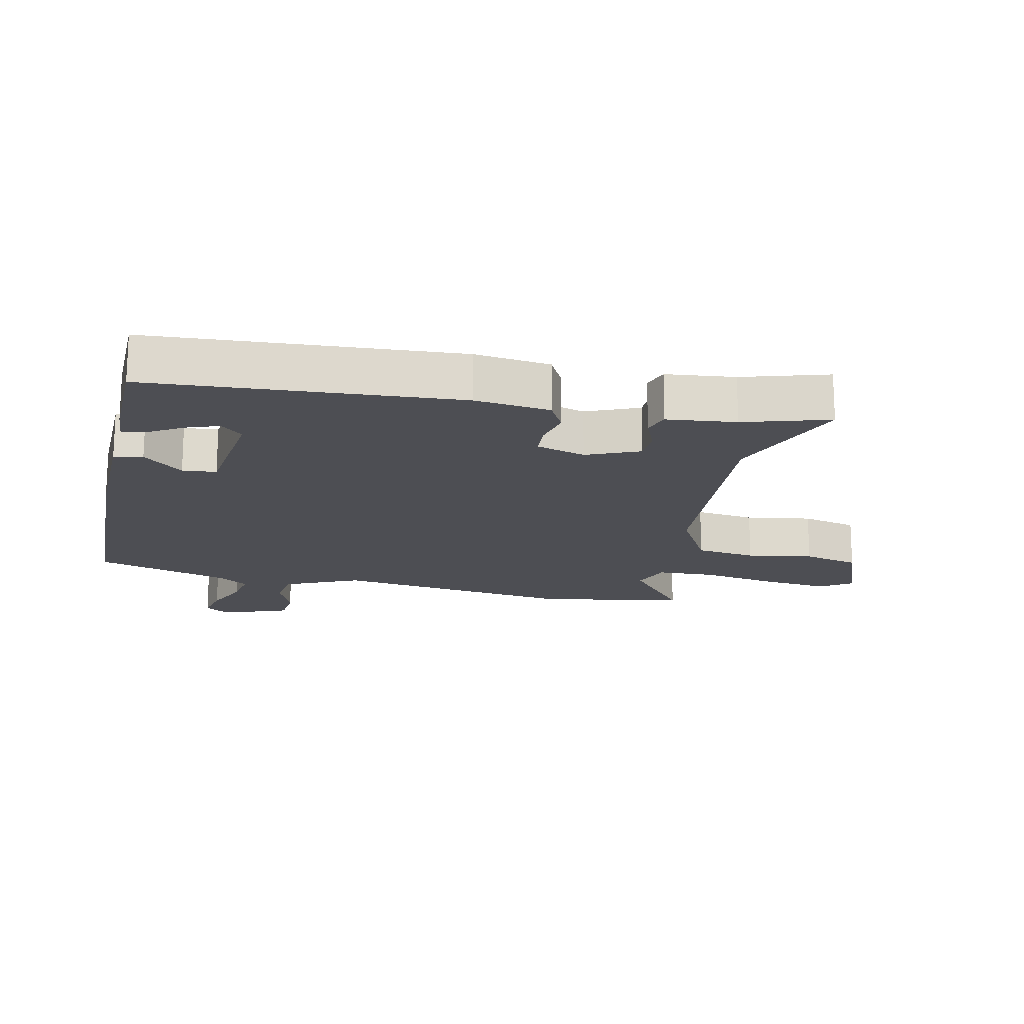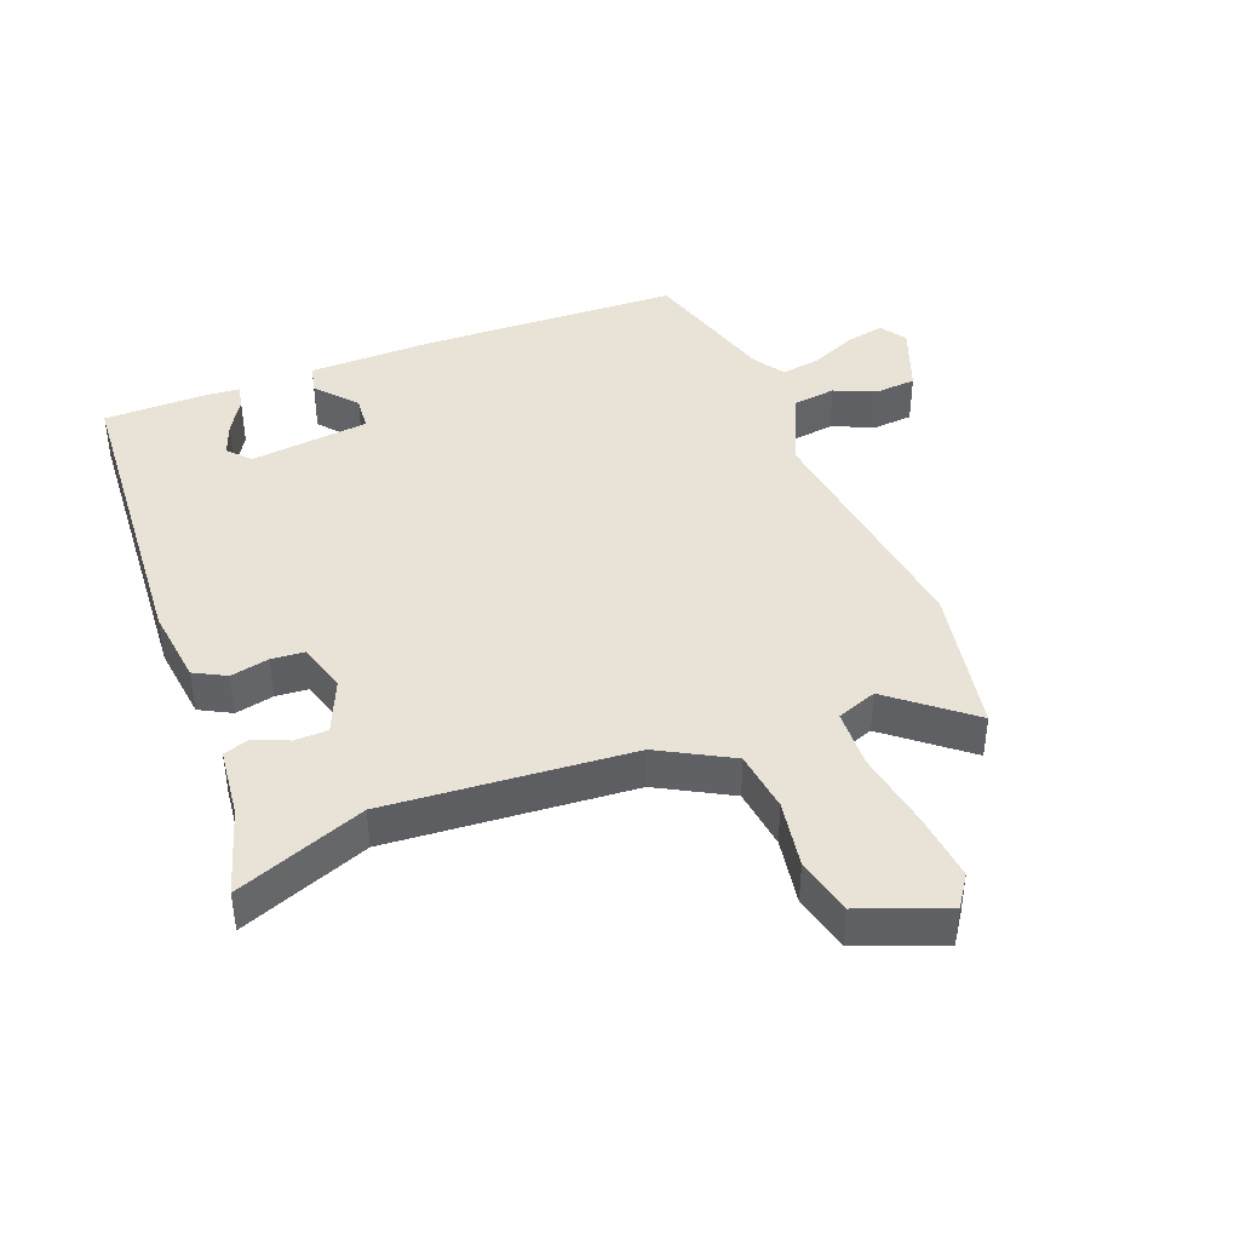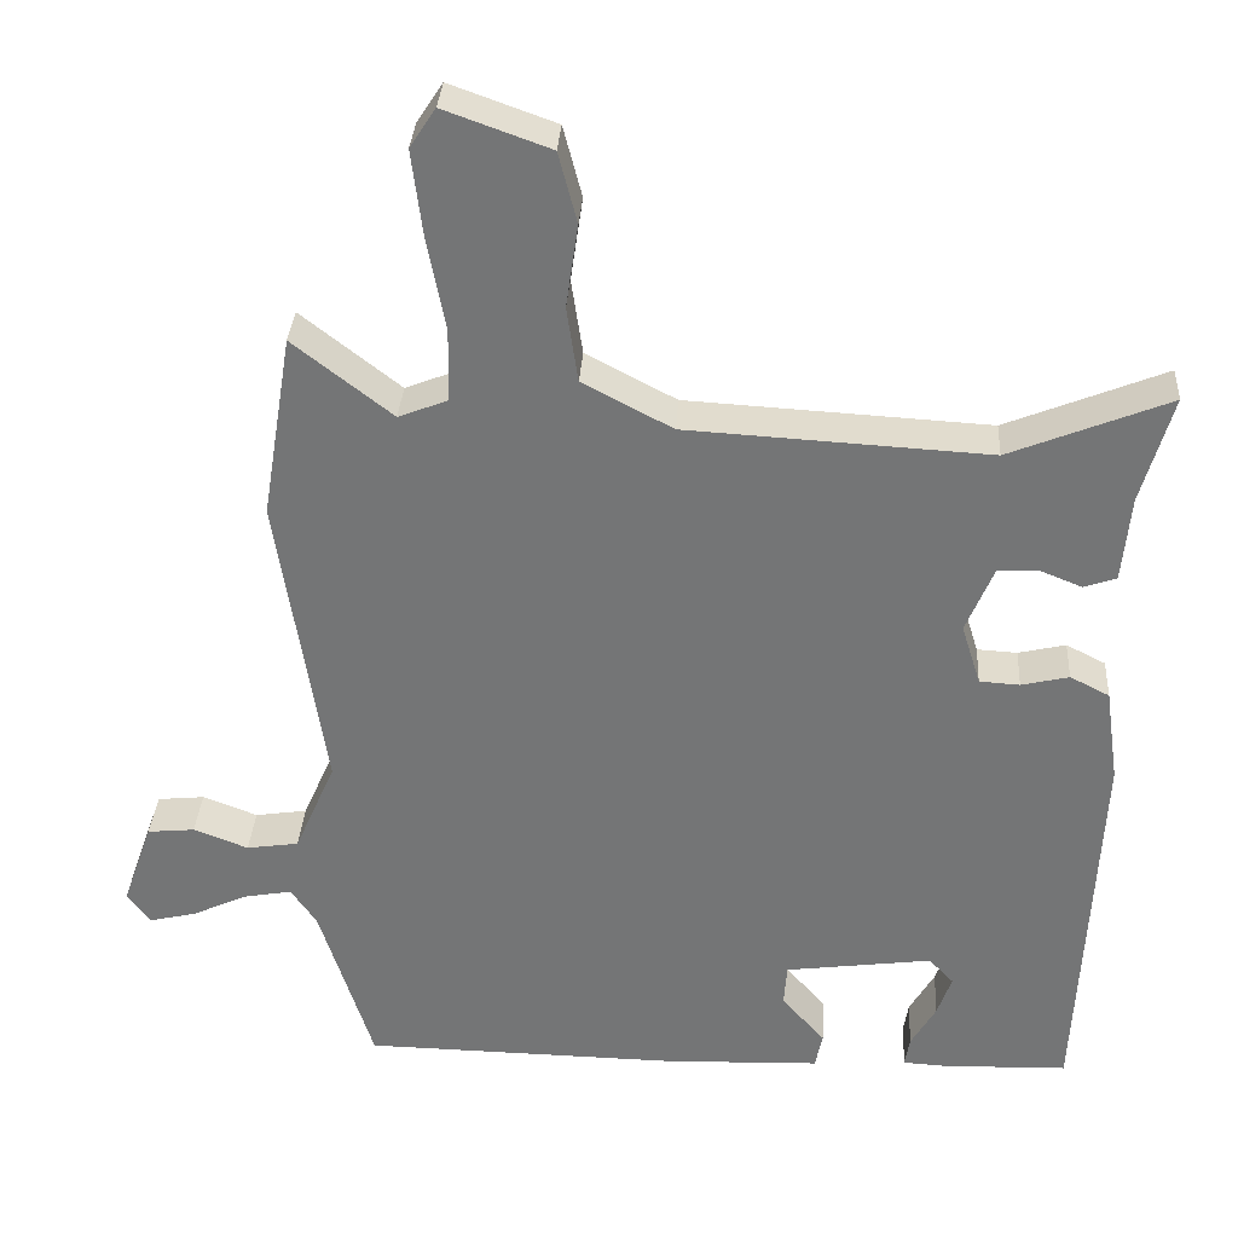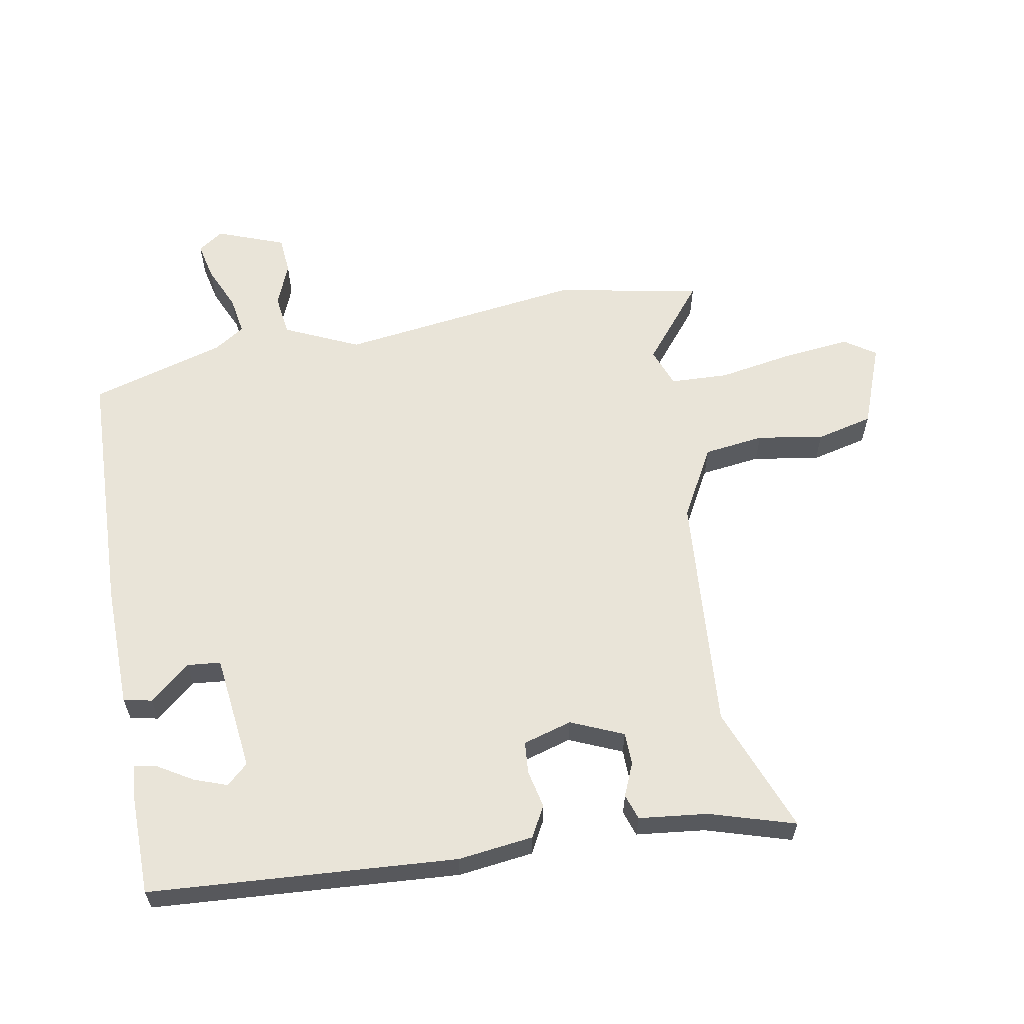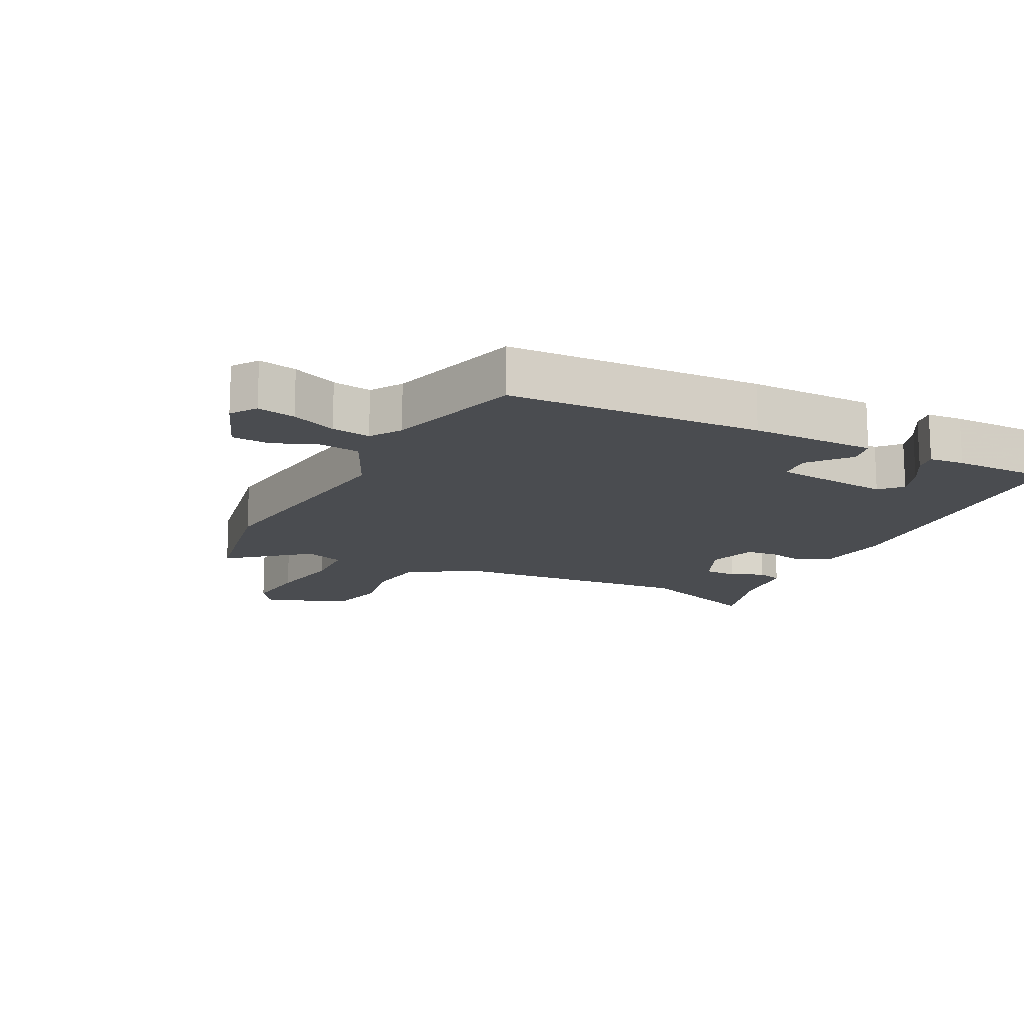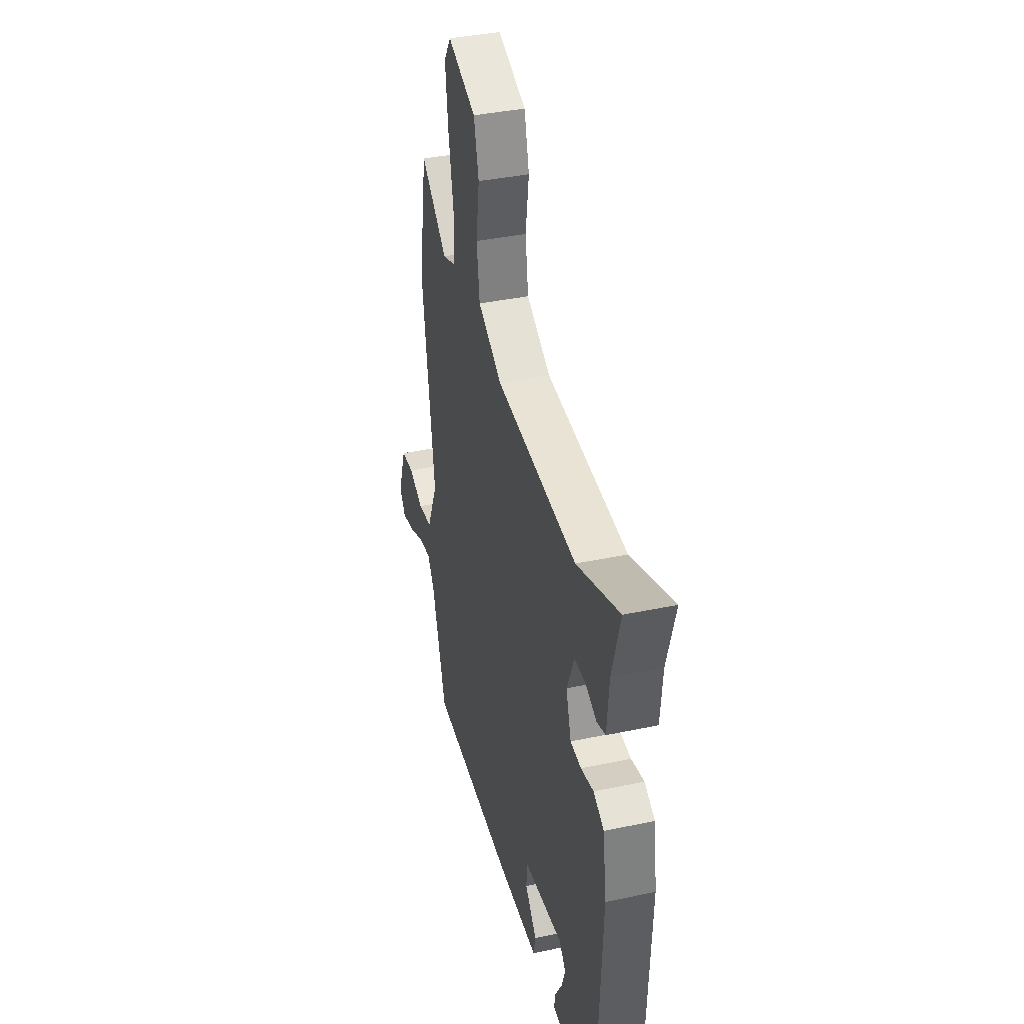
<metadata>
{"format":"obj","ext":"obj","renderer":"f3d","projection":"perspective","resolution":1024,"background":"white","views":[{"elev":-17.4,"azim":-101.5,"up":"+Y"},{"elev":41.9,"azim":-20.1,"up":"+Y"},{"elev":33.2,"azim":-176.4,"up":"+Z"},{"elev":60.3,"azim":-99.1,"up":"+Y"},{"elev":-14.9,"azim":154.8,"up":"+Y"},{"elev":38.7,"azim":-104.9,"up":"+Z"}]}
</metadata>
<code>
v -0.528 0.07 0.511
v -0.331 0.07 0.431
v 0.044 0.07 0.452
v 0.156 0.07 0.511
v 0.17 0.07 0.605
v 0.155 0.07 0.709
v 0.178 0.07 0.797
v 0.309 0.07 0.844
v 0.341 0.07 0.795
v 0.328 0.07 0.691
v 0.305 0.07 0.572
v 0.307 0.07 0.481
v 0.368 0.07 0.457
v 0.491 0.07 0.553
v 0.529 0.07 0.323
v 0.471 0.07 -0.056
v 0.522 0.07 -0.173
v 0.587 0.07 -0.183
v 0.655 0.07 -0.157
v 0.714 0.07 -0.163
v 0.752 0.07 -0.27
v 0.724 0.07 -0.309
v 0.665 0.07 -0.295
v 0.596 0.07 -0.263
v 0.536 0.07 -0.252
v 0.504 0.07 -0.299
v 0.438 0.07 -0.509
v 0.043 0.07 -0.515
v -0.151 0.07 -0.508
v -0.16 0.07 -0.463
v -0.106 0.07 -0.402
v -0.11 0.07 -0.349
v -0.293 0.07 -0.324
v -0.324 0.07 -0.357
v -0.306 0.07 -0.409
v -0.275 0.07 -0.463
v -0.269 0.07 -0.5
v -0.324 0.07 -0.503
v -0.479 0.07 -0.498
v -0.502 0.07 -0.017
v -0.485 0.07 0.101
v -0.436 0.07 0.126
v -0.377 0.07 0.112
v -0.327 0.07 0.115
v -0.303 0.07 0.191
v -0.337 0.07 0.274
v -0.388 0.07 0.276
v -0.44 0.07 0.255
v -0.48 0.07 0.269
v -0.49 0.07 0.377
v -0.528 0 0.511
v -0.331 0 0.431
v 0.044 0 0.452
v 0.156 0 0.511
v 0.17 0 0.605
v 0.155 0 0.709
v 0.178 0 0.797
v 0.309 0 0.844
v 0.341 0 0.795
v 0.328 0 0.691
v 0.305 0 0.572
v 0.307 0 0.481
v 0.368 0 0.457
v 0.491 0 0.553
v 0.529 0 0.323
v 0.471 0 -0.056
v 0.522 0 -0.173
v 0.587 0 -0.183
v 0.655 0 -0.157
v 0.714 0 -0.163
v 0.752 0 -0.27
v 0.724 0 -0.309
v 0.665 0 -0.295
v 0.596 0 -0.263
v 0.536 0 -0.252
v 0.504 0 -0.299
v 0.438 0 -0.509
v 0.043 0 -0.515
v -0.151 0 -0.508
v -0.16 0 -0.463
v -0.106 0 -0.402
v -0.11 0 -0.349
v -0.293 0 -0.324
v -0.324 0 -0.357
v -0.306 0 -0.409
v -0.275 0 -0.463
v -0.269 0 -0.5
v -0.324 0 -0.503
v -0.479 0 -0.498
v -0.502 0 -0.017
v -0.485 0 0.101
v -0.436 0 0.126
v -0.377 0 0.112
v -0.327 0 0.115
v -0.303 0 0.191
v -0.337 0 0.274
v -0.388 0 0.276
v -0.44 0 0.255
v -0.48 0 0.269
v -0.49 0 0.377
f 47 48 49 50
f 46 47 50 1
f 40 41 42 43
f 40 43 44
f 39 40 44
f 35 36 37 38
f 34 35 38 39
f 33 34 39 44
f 28 29 30 31
f 26 27 28 31
f 25 26 31 32
f 21 22 23 24
f 21 24 25
f 18 19 20 21
f 17 18 21 25
f 16 17 25 32
f 13 14 15 16
f 12 13 16 32
f 8 9 10 11
f 6 7 8 11
f 5 6 11 12
f 4 5 12
f 3 4 12 32
f 46 1 2
f 45 46 2 3
f 33 44 45
f 3 32 33 45
f 100 99 98 97
f 51 100 97 96
f 93 92 91 90
f 94 93 90
f 94 90 89
f 88 87 86 85
f 89 88 85 84
f 94 89 84 83
f 81 80 79 78
f 81 78 77 76
f 82 81 76 75
f 74 73 72 71
f 75 74 71
f 71 70 69 68
f 75 71 68 67
f 82 75 67 66
f 66 65 64 63
f 82 66 63 62
f 61 60 59 58
f 61 58 57 56
f 62 61 56 55
f 62 55 54
f 82 62 54 53
f 52 51 96
f 53 52 96 95
f 95 94 83
f 95 83 82 53
f 1 51 52 2
f 2 52 53 3
f 3 53 54 4
f 4 54 55 5
f 5 55 56 6
f 6 56 57 7
f 7 57 58 8
f 8 58 59 9
f 9 59 60 10
f 10 60 61 11
f 11 61 62 12
f 12 62 63 13
f 13 63 64 14
f 14 64 65 15
f 15 65 66 16
f 16 66 67 17
f 17 67 68 18
f 18 68 69 19
f 19 69 70 20
f 20 70 71 21
f 21 71 72 22
f 22 72 73 23
f 23 73 74 24
f 24 74 75 25
f 25 75 76 26
f 26 76 77 27
f 27 77 78 28
f 28 78 79 29
f 29 79 80 30
f 30 80 81 31
f 31 81 82 32
f 32 82 83 33
f 33 83 84 34
f 34 84 85 35
f 35 85 86 36
f 36 86 87 37
f 37 87 88 38
f 38 88 89 39
f 39 89 90 40
f 40 90 91 41
f 41 91 92 42
f 42 92 93 43
f 43 93 94 44
f 44 94 95 45
f 45 95 96 46
f 46 96 97 47
f 47 97 98 48
f 48 98 99 49
f 49 99 100 50
f 50 100 51 1

</code>
